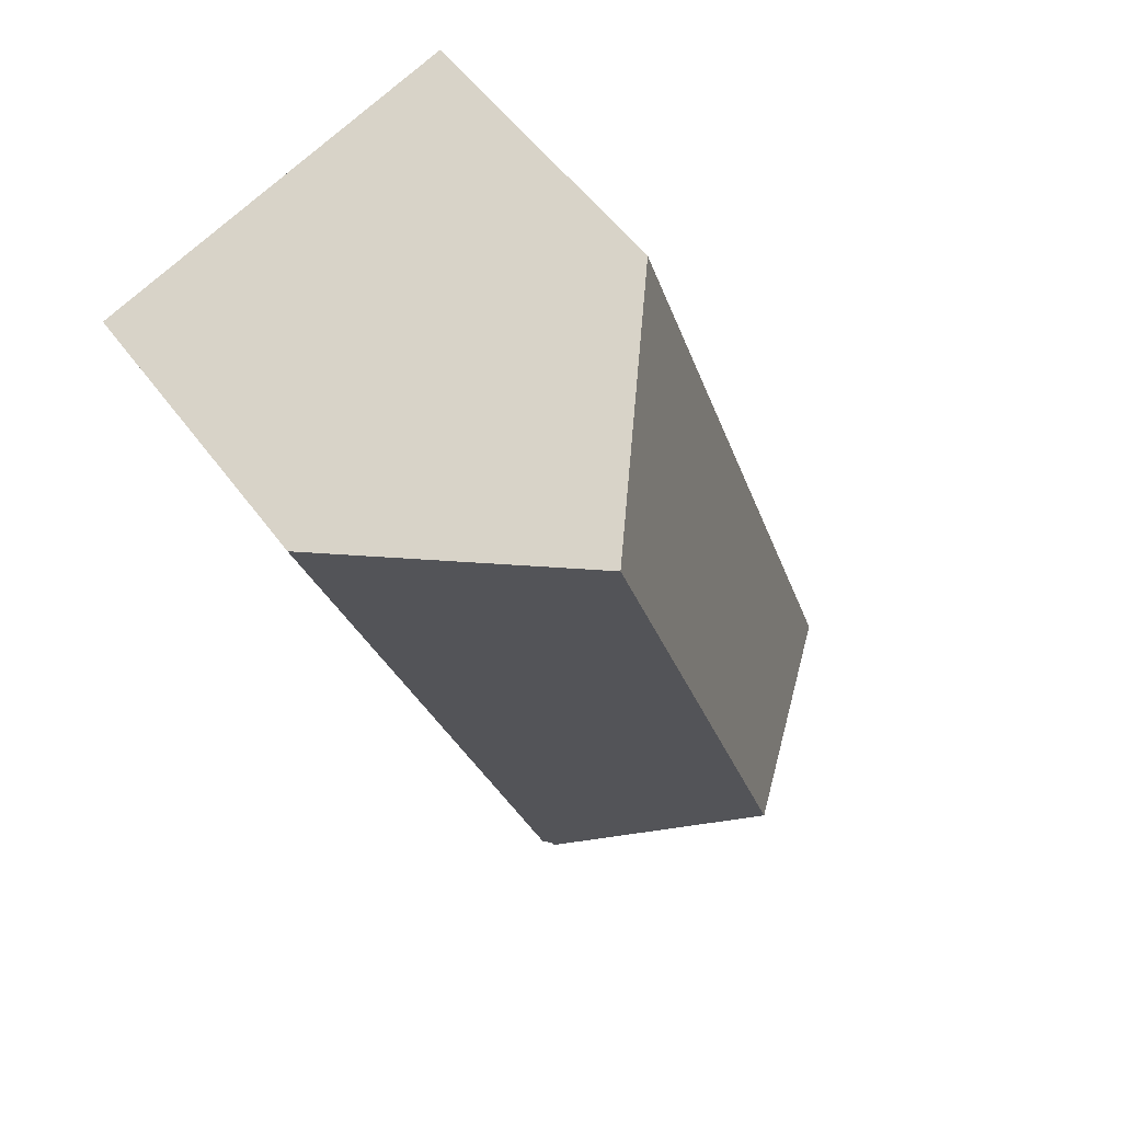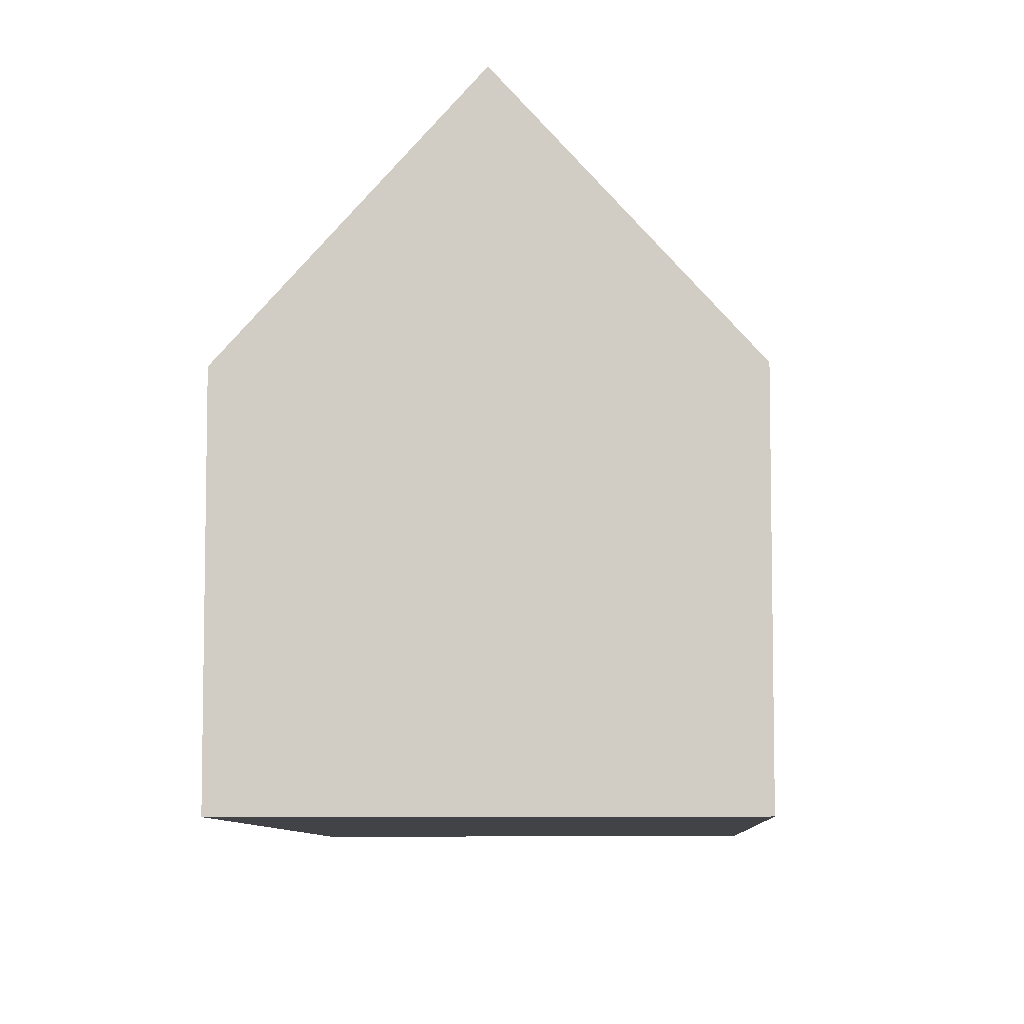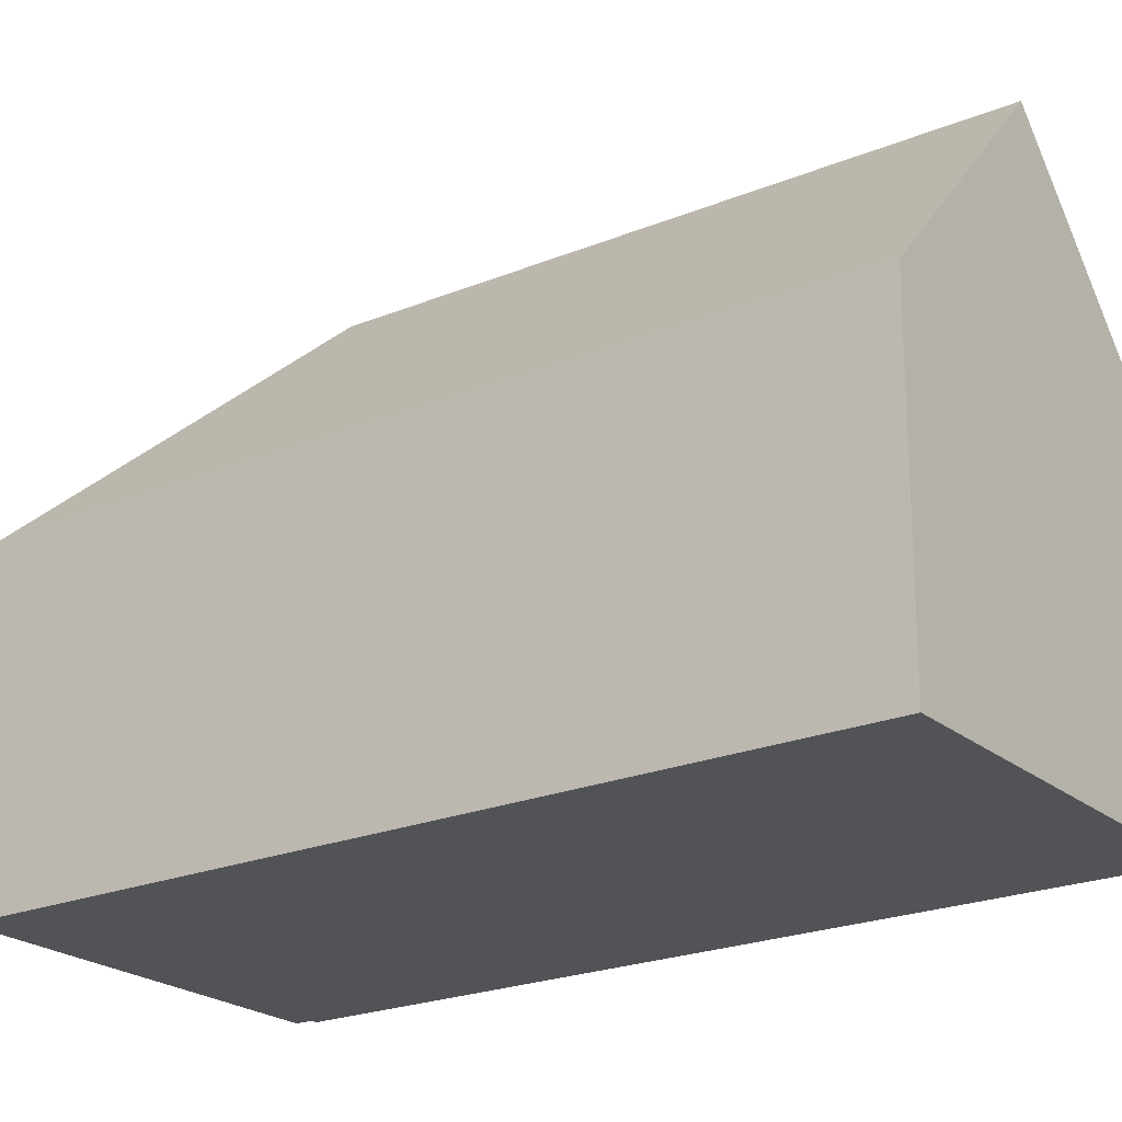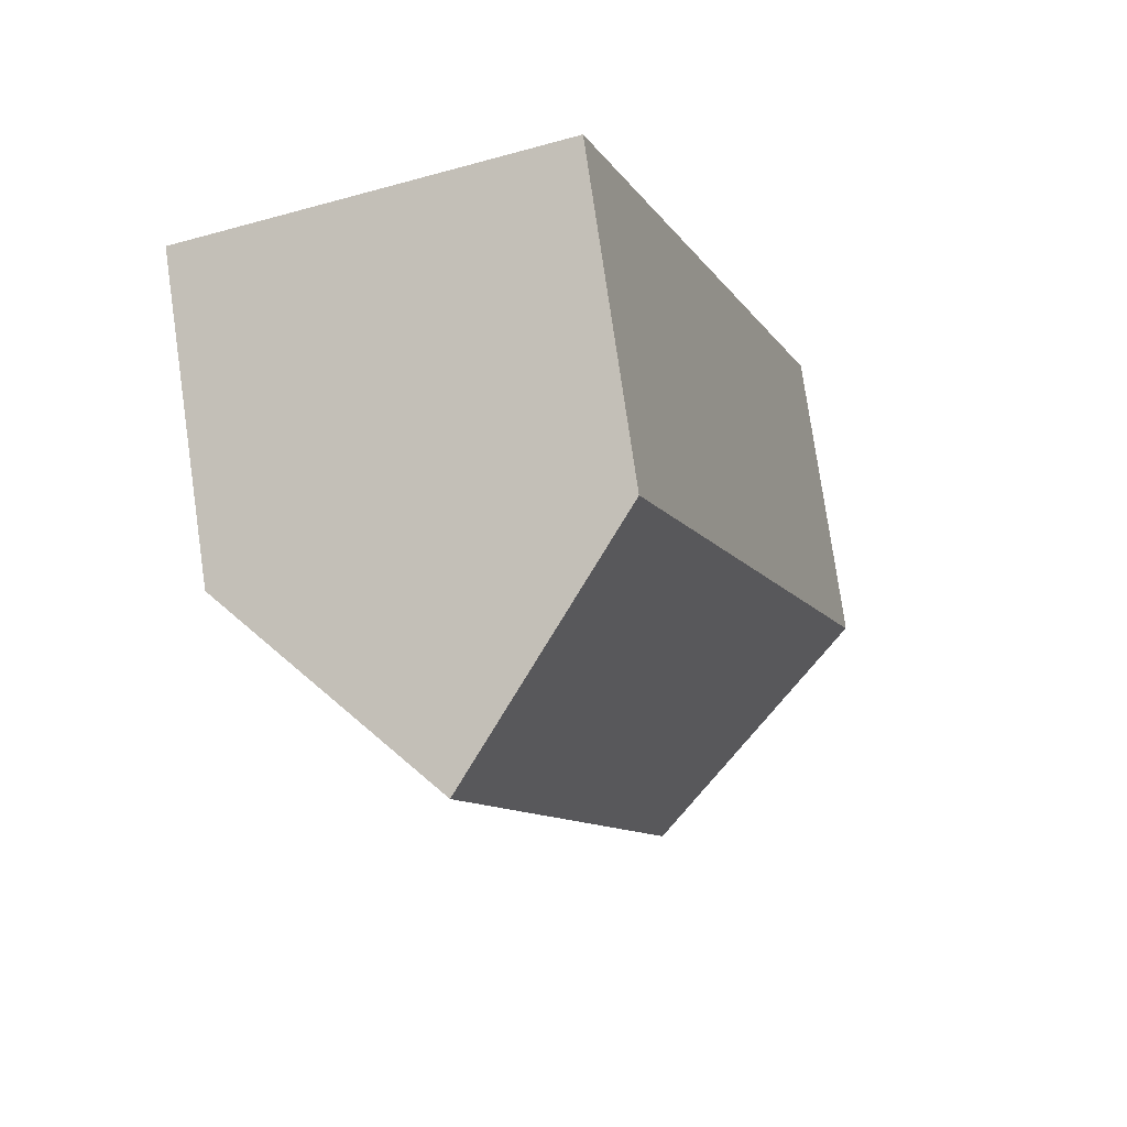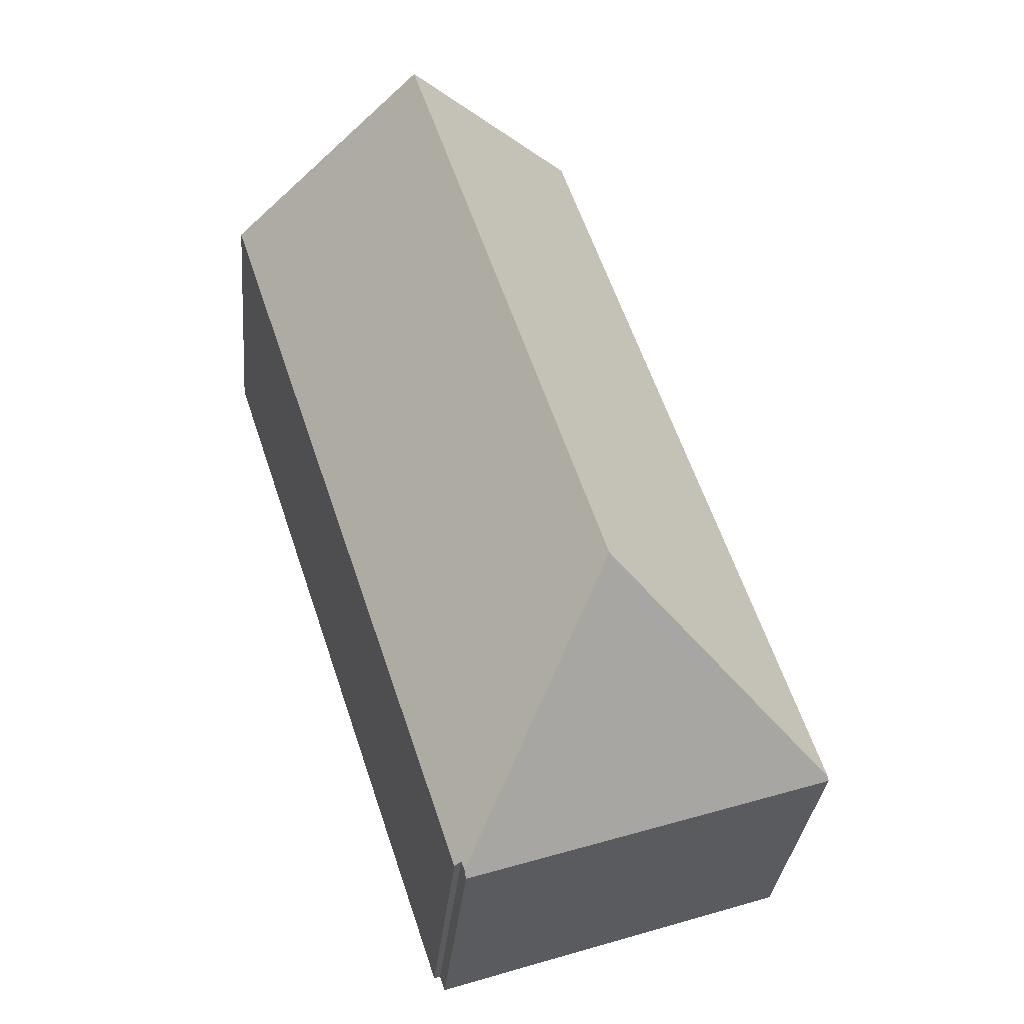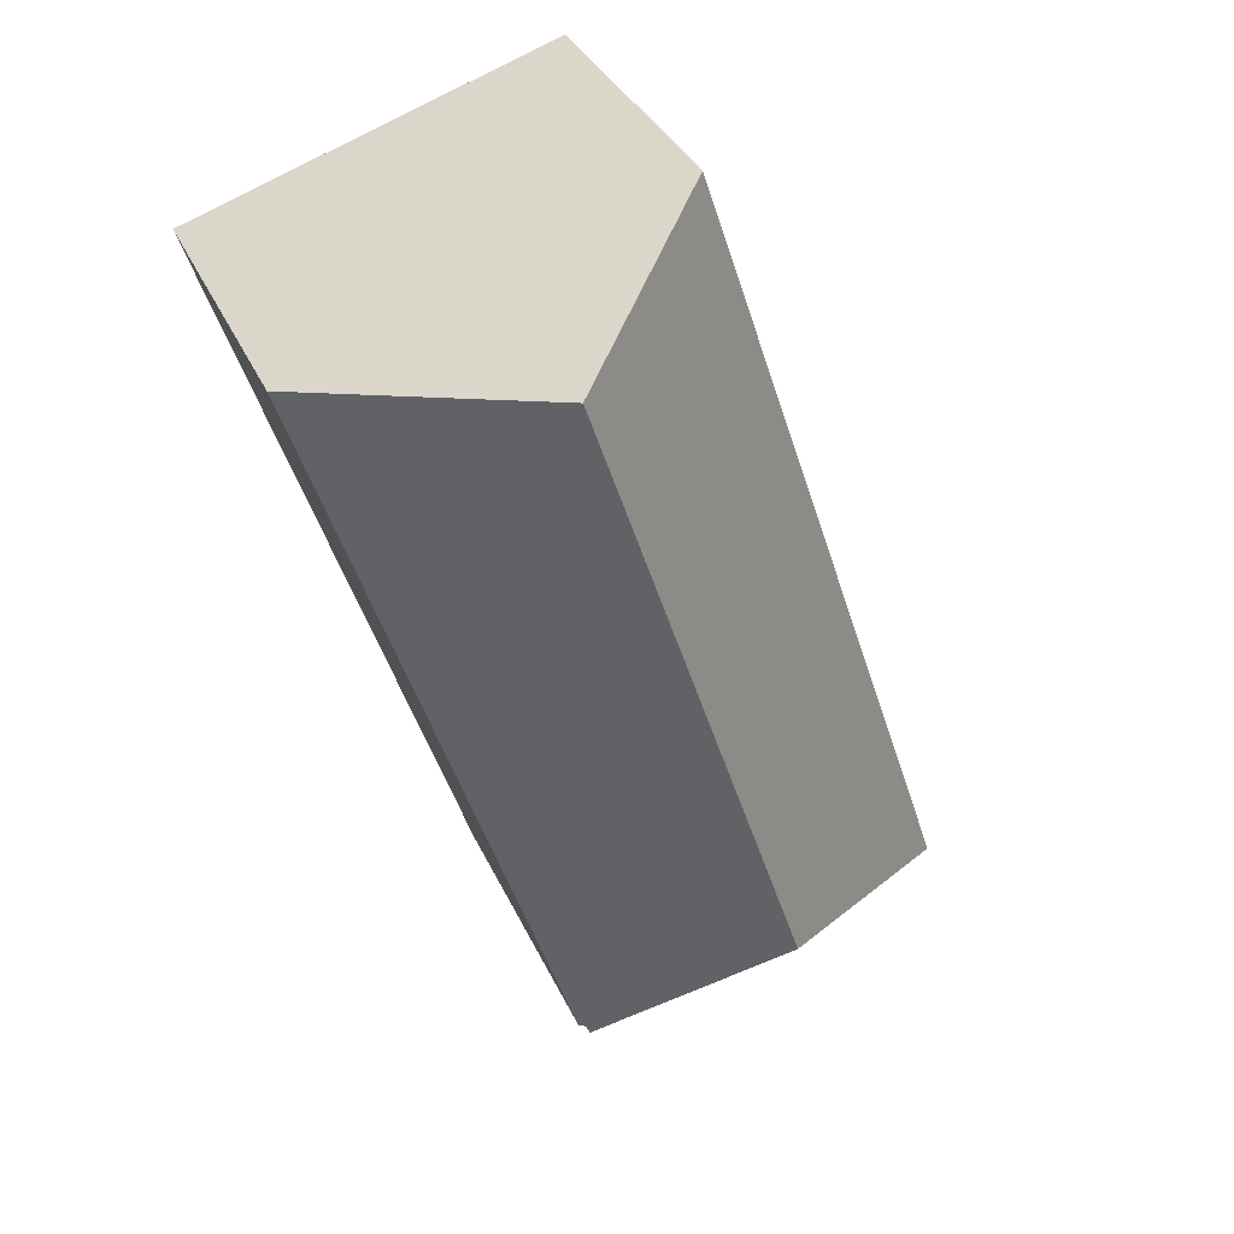
<metadata>
{"format":"obj","ext":"obj","renderer":"f3d","projection":"perspective","resolution":1024,"background":"white","views":[{"elev":54.2,"azim":144.3,"up":"+Z"},{"elev":-7.5,"azim":21.0,"up":"+Y"},{"elev":-22.3,"azim":-35.9,"up":"+Y"},{"elev":77.8,"azim":171.8,"up":"+Z"},{"elev":-32.1,"azim":174.7,"up":"+Z"},{"elev":34.2,"azim":158.4,"up":"+Z"}]}
</metadata>
<code>
v  9.186 7.633 -2.625
v  10.9 12.85 17.54
v  15.42 7.635 16
v  6.055 12.85 3.055
v  9.034 7.808 -2.575
v  8.957 7.811 -2.797
v  0.021 7.632 0.063
v  6.382 7.632 19.07
v  0.554 7.564 -0.183
v  0 7.559 4.629e-16
v  8.907 7.643 -2.942
v  8.907 1.801e-16 -2.942
v  0.554 1.121e-17 -0.183
v  0 0 0
v  9.034 1.577e-16 -2.575
v  9.186 1.607e-16 -2.625
v  6.382 -1.168e-15 19.07
v  0.021 -3.858e-18 0.063
v  15.42 -9.798e-16 16
v  10.9 -1.074e-15 17.54
v  8.957 1.713e-16 -2.797
g defaultobject
f 1 2 3
f 2 1 4
f 4 1 5
f 4 5 6
f 2 7 8
f 7 2 4
f 7 9 10
f 9 7 4
f 9 4 11
f 11 4 6
f 12 9 11
f 9 12 13
f 9 13 10
f 10 13 14
f 1 15 5
f 15 1 16
f 10 8 7
f 8 10 14
f 8 14 17
f 17 14 18
f 8 3 2
f 3 8 17
f 3 17 19
f 19 17 20
f 19 1 3
f 1 19 16
f 5 11 6
f 11 5 15
f 11 15 21
f 11 21 12
f 13 18 14
f 18 13 17
f 17 13 12
f 17 12 20
f 20 12 19
f 19 12 21
f 19 21 15
f 19 15 16

</code>
